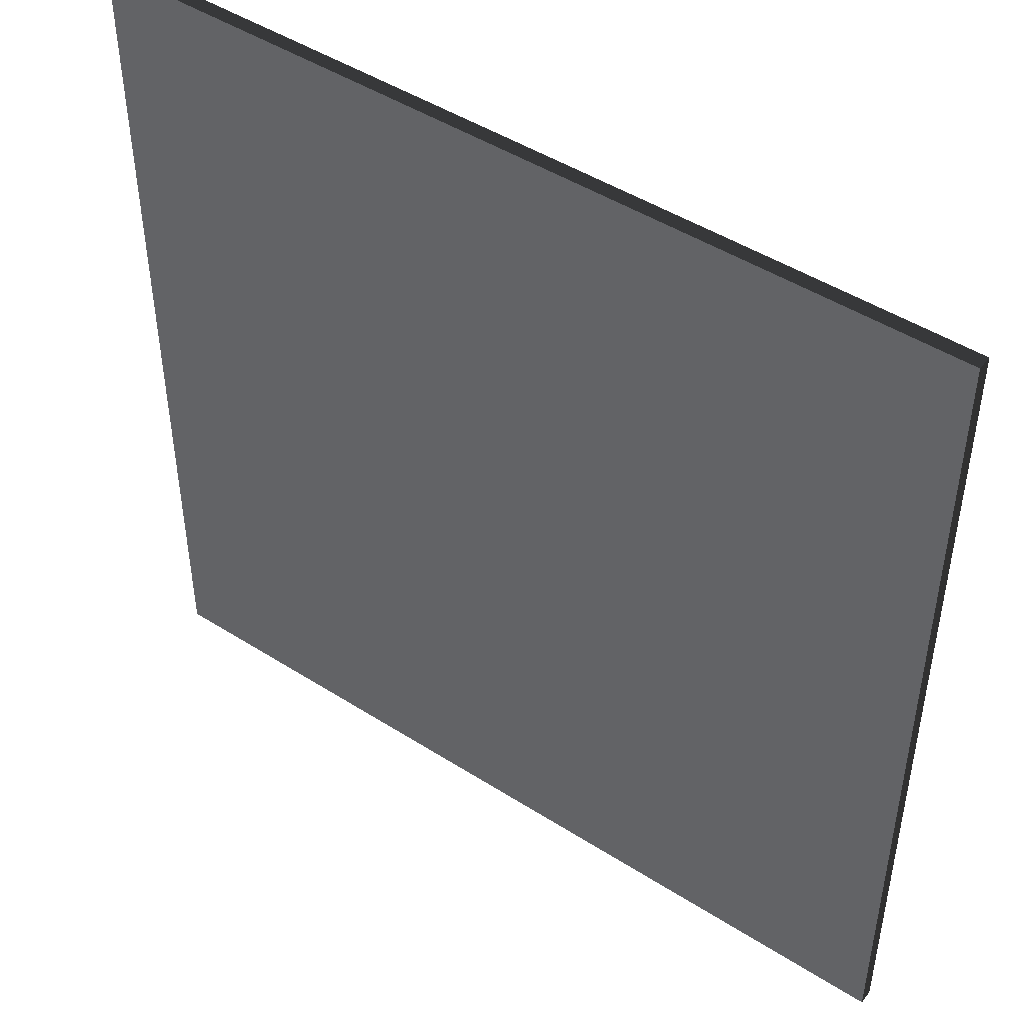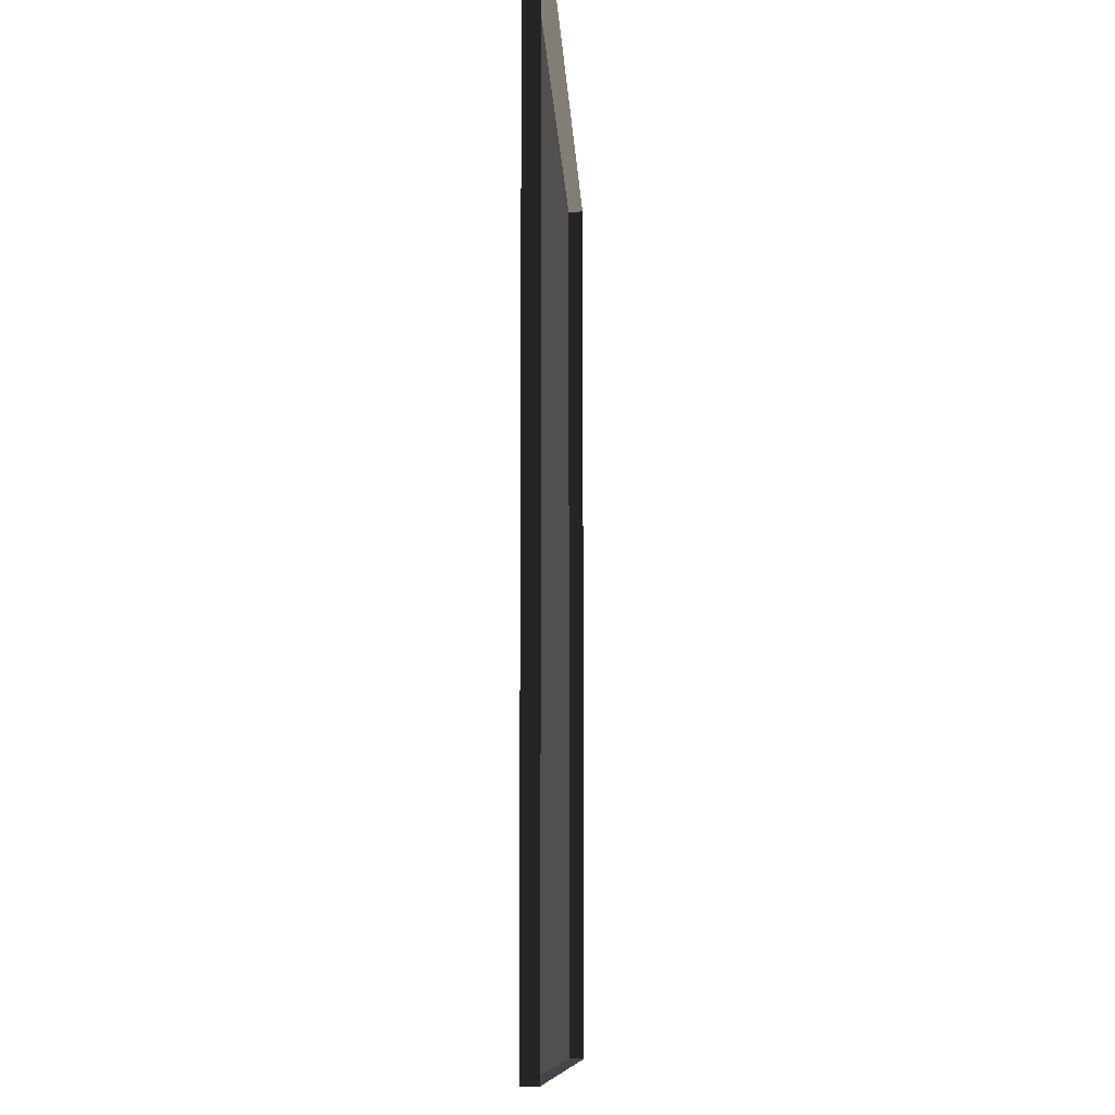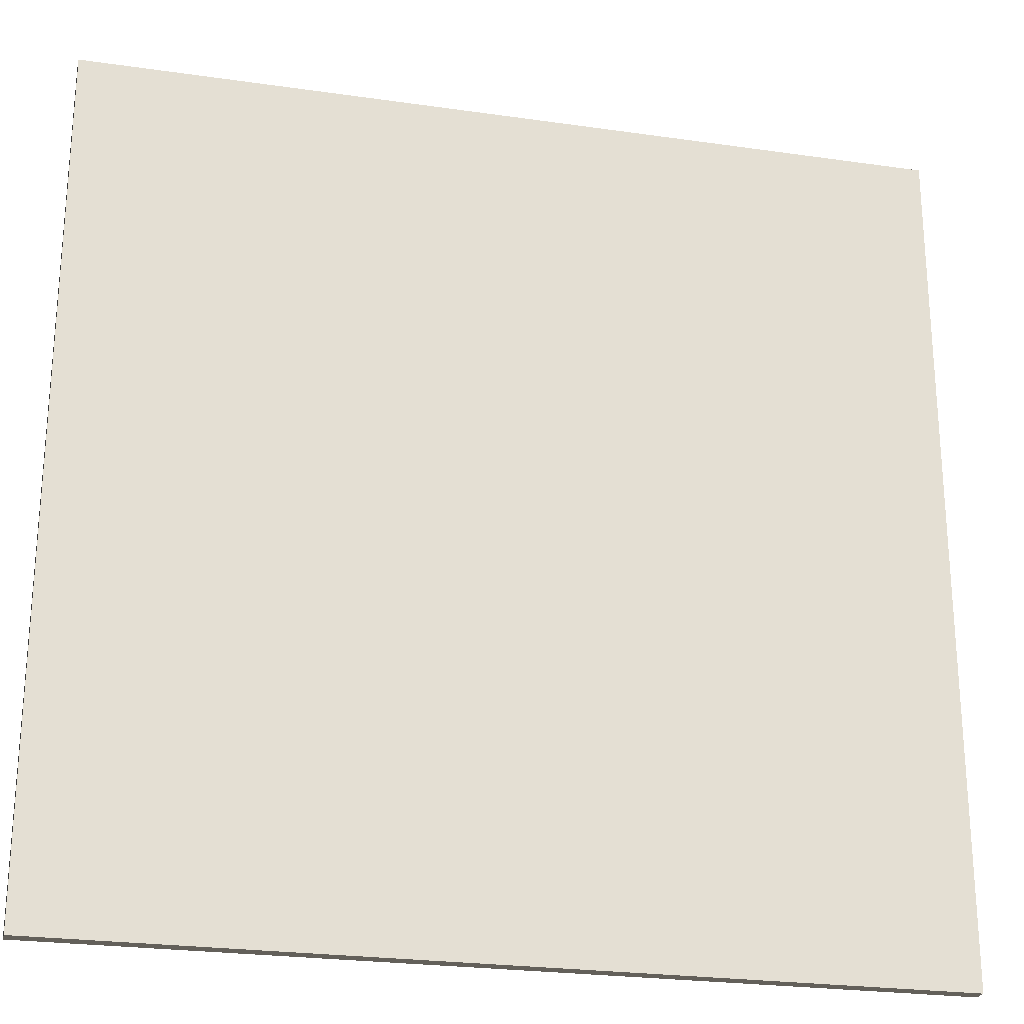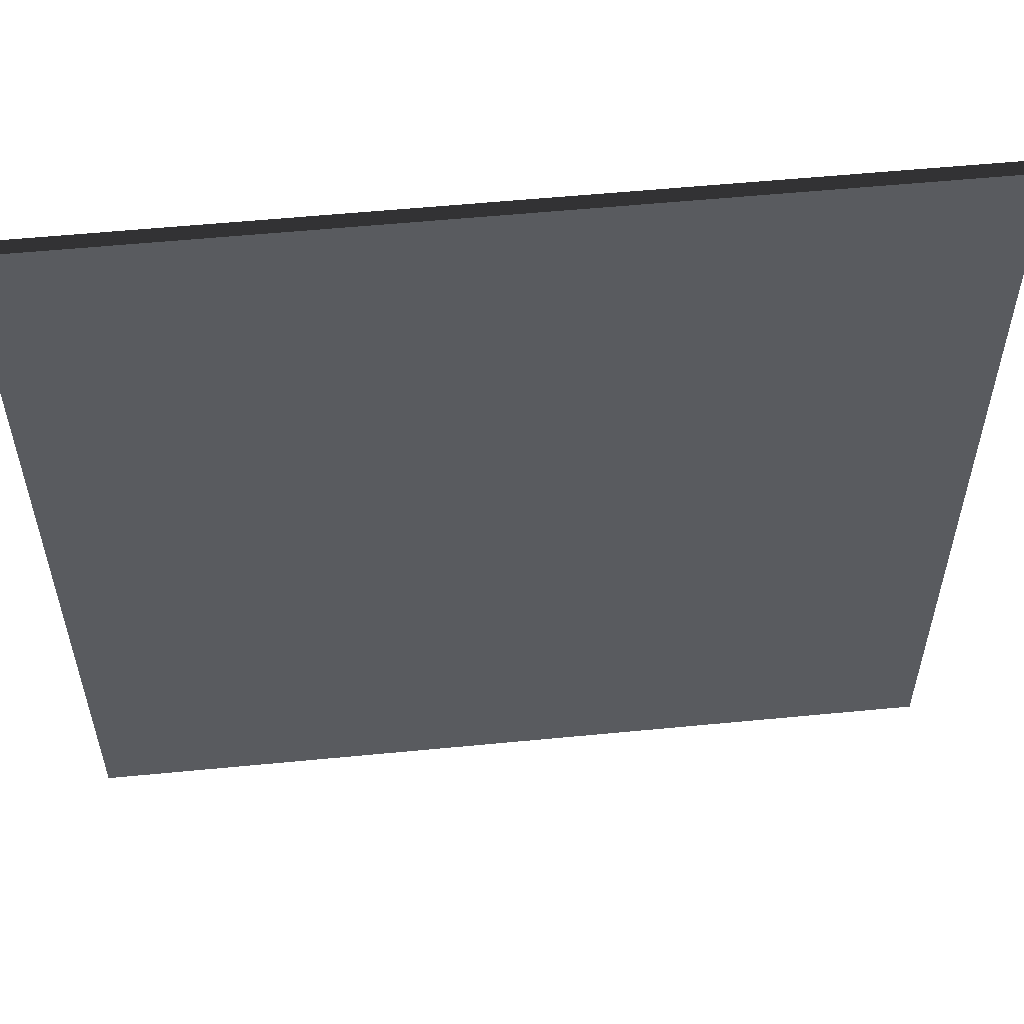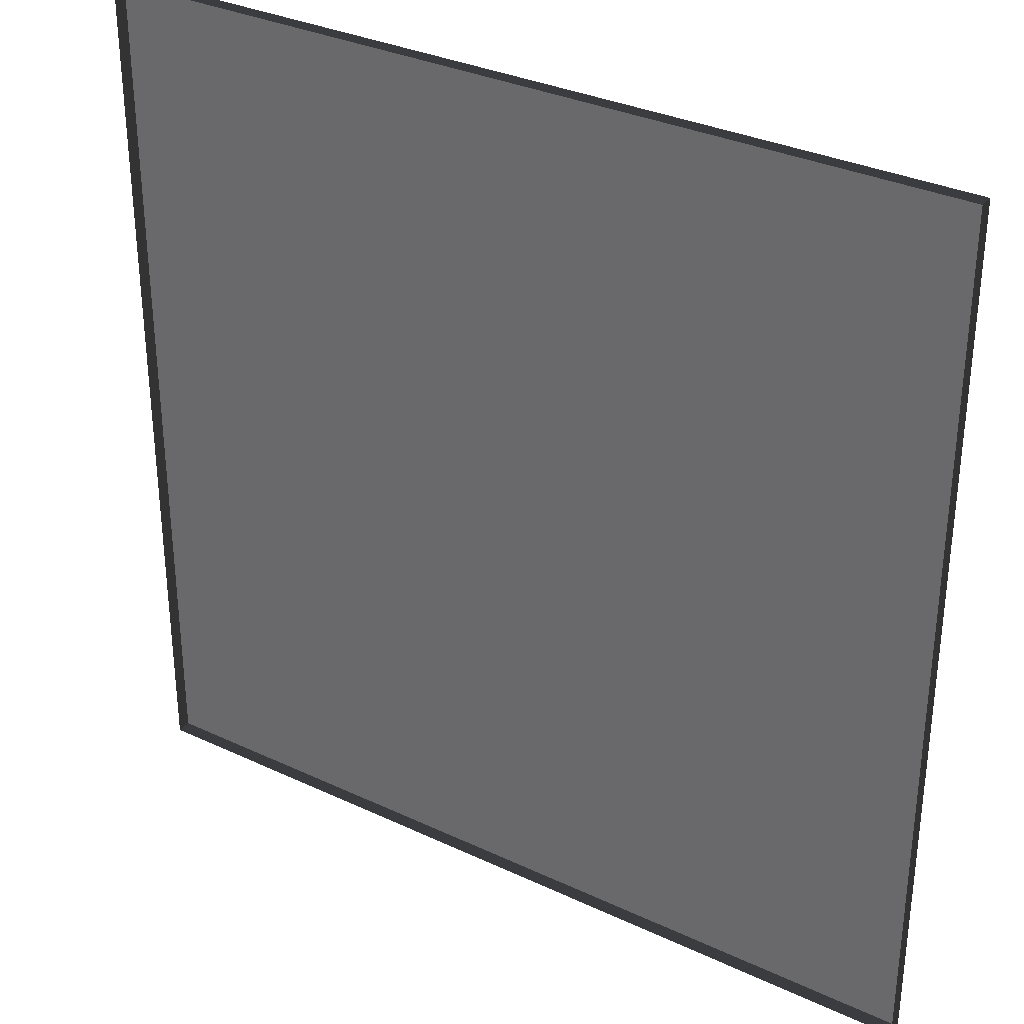
<metadata>
{"format":"obj","ext":"obj","renderer":"f3d","projection":"perspective","resolution":1024,"background":"white","views":[{"elev":46.9,"azim":-144.1,"up":"+Z"},{"elev":-9.1,"azim":-87.5,"up":"+Z"},{"elev":-24.6,"azim":166.7,"up":"+Z"},{"elev":56.1,"azim":174.2,"up":"+Z"},{"elev":32.6,"azim":33.1,"up":"+Z"}]}
</metadata>
<code>
v 3 -4.925e-06 -2.554e-06
v -4.133e-06 0.05 -3.099e-06
v -4.133e-06 -4.925e-06 -3.097e-06
v 3 0.04999 -2.556e-06
v 3 -5.668e-06 3
v -5.301e-06 0.04999 3
v 3 0.04999 3
v -5.301e-06 -5.668e-06 3
v -5.301e-06 -5.668e-06 3
v -4.133e-06 0.05 -3.099e-06
v -5.301e-06 0.04999 3
v -4.133e-06 -4.925e-06 -3.097e-06
v 3 0.04999 3
v 3 -4.925e-06 -2.554e-06
v 3 -5.668e-06 3
v 3 0.04999 -2.556e-06
v -5.301e-06 0.04999 3
v 3 0.04999 -2.556e-06
v 3 0.04999 3
v -4.133e-06 0.05 -3.099e-06
g floor_3x3m_43_10013_417
f 1 3 2
f 2 4 1
f 5 7 6
f 6 8 5
f 9 11 10
f 10 12 9
f 13 15 14
f 14 16 13
f 17 19 18
f 18 20 17

</code>
